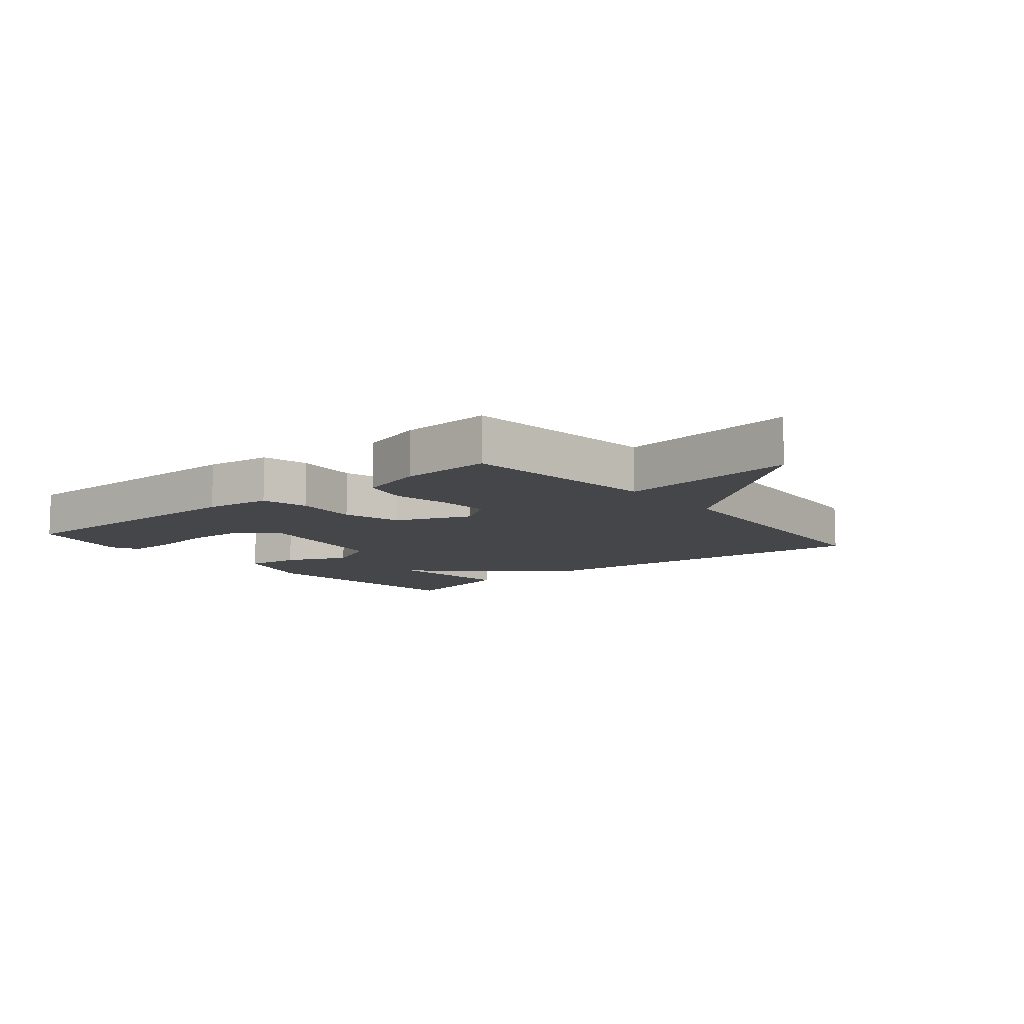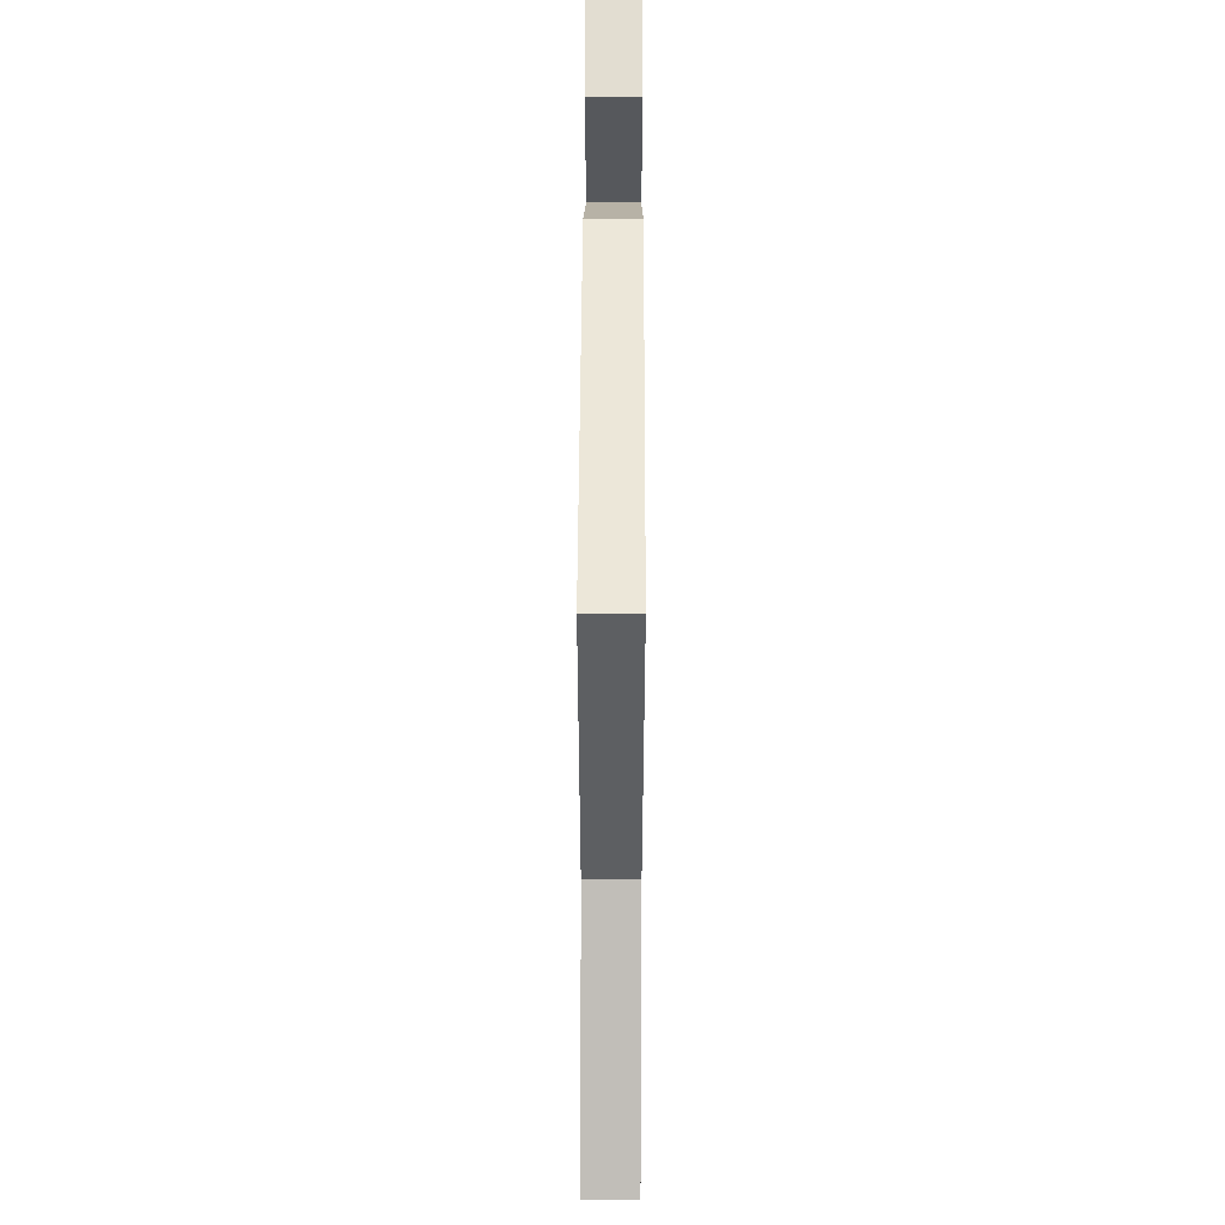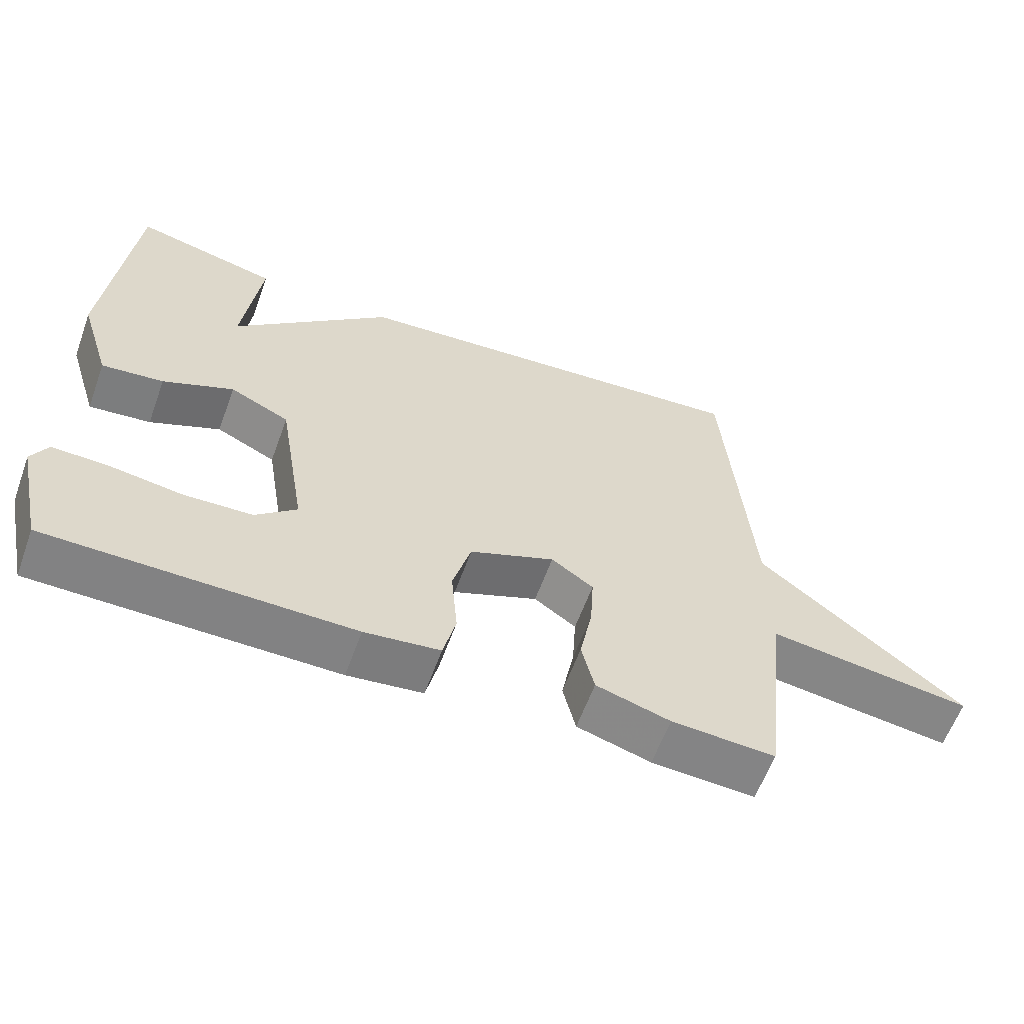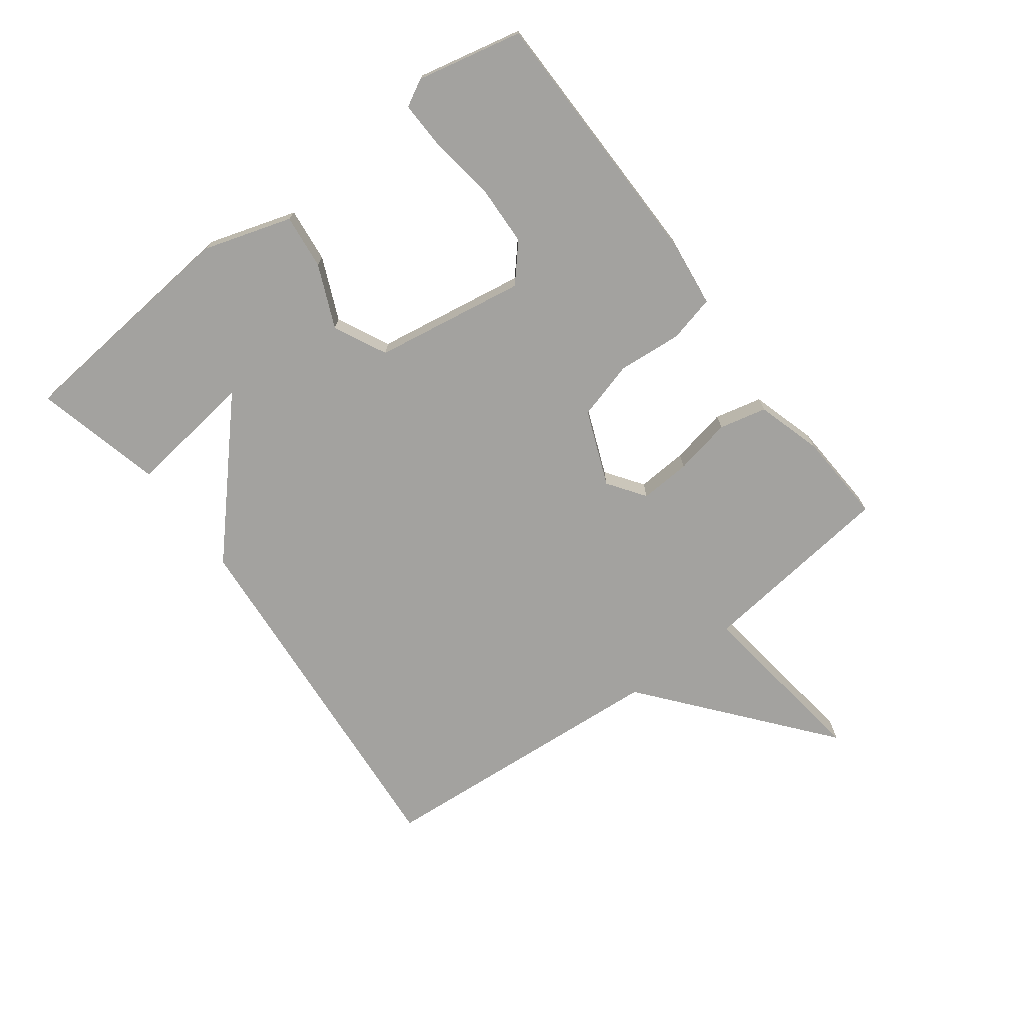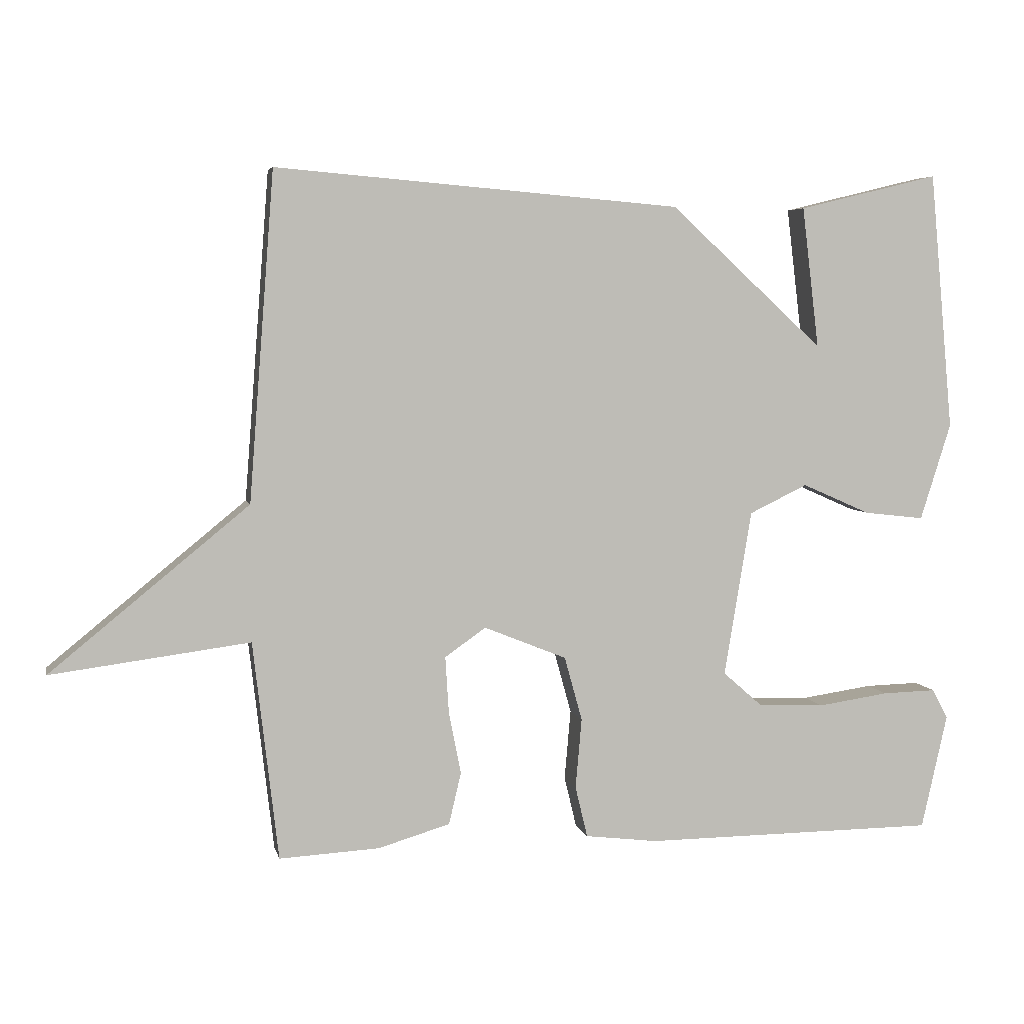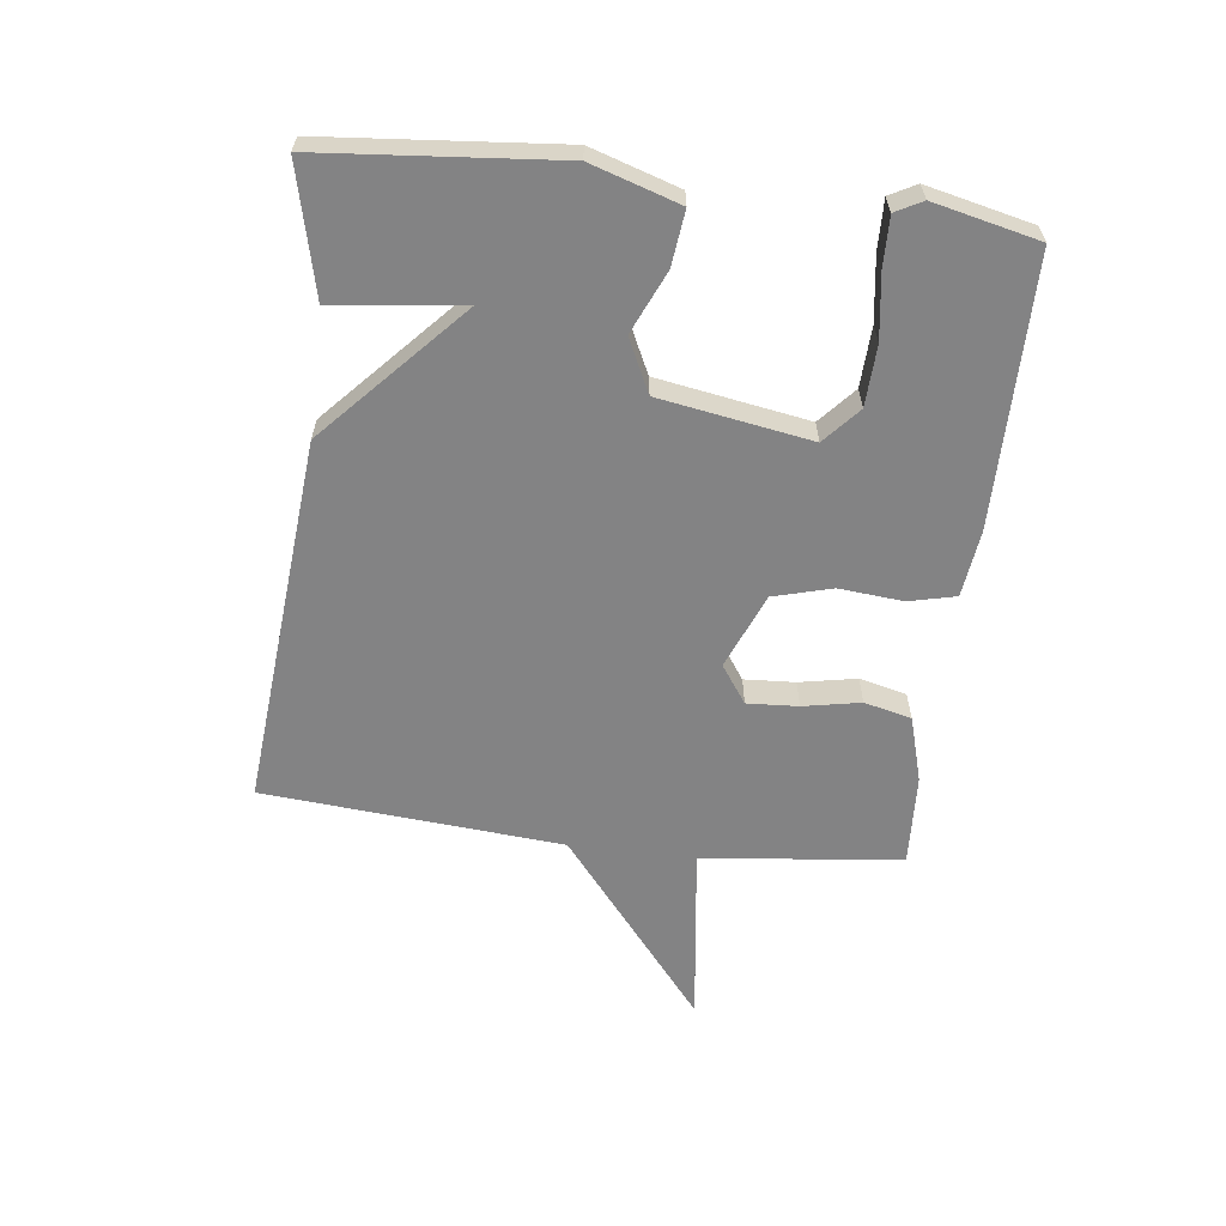
<metadata>
{"format":"obj","ext":"obj","renderer":"f3d","projection":"perspective","resolution":1024,"background":"white","views":[{"elev":-9.8,"azim":-140.5,"up":"+Y"},{"elev":54.8,"azim":-89.8,"up":"+Z"},{"elev":-60.8,"azim":160.0,"up":"+Z"},{"elev":-72.4,"azim":127.0,"up":"+Y"},{"elev":5.1,"azim":-12.2,"up":"+Z"},{"elev":-61.2,"azim":82.9,"up":"+Y"}]}
</metadata>
<code>
v -0.5 0.07 -0.5
v -0.537 0.07 -0.18
v -0.828 0.07 -0.218
v -0.537 0.07 0.02
v -0.5 0.07 0.5
v 0.094 0.07 0.45
v 0.319 0.07 0.244
v 0.294 0.07 0.45
v 0.5 0.07 0.5
v 0.535 0.07 0.122
v 0.49 0.07 -0.02
v 0.402 0.07 -0.01
v 0.302 0.07 0.034
v 0.217 0.07 -0.007
v 0.177 0.07 -0.25
v 0.235 0.07 -0.301
v 0.332 0.07 -0.305
v 0.436 0.07 -0.29
v 0.515 0.07 -0.288
v 0.538 0.07 -0.331
v 0.5 0.07 -0.5
v 0.07 0.07 -0.503
v -0.037 0.07 -0.49
v -0.055 0.07 -0.415
v -0.046 0.07 -0.312
v -0.072 0.07 -0.218
v -0.193 0.07 -0.169
v -0.253 0.07 -0.211
v -0.248 0.07 -0.293
v -0.23 0.07 -0.385
v -0.248 0.07 -0.461
v -0.353 0.07 -0.492
v -0.5 0 -0.5
v -0.537 0 -0.18
v -0.828 0 -0.218
v -0.537 0 0.02
v -0.5 0 0.5
v 0.094 0 0.45
v 0.319 0 0.244
v 0.294 0 0.45
v 0.5 0 0.5
v 0.535 0 0.122
v 0.49 0 -0.02
v 0.402 0 -0.01
v 0.302 0 0.034
v 0.217 0 -0.007
v 0.177 0 -0.25
v 0.235 0 -0.301
v 0.332 0 -0.305
v 0.436 0 -0.29
v 0.515 0 -0.288
v 0.538 0 -0.331
v 0.5 0 -0.5
v 0.07 0 -0.503
v -0.037 0 -0.49
v -0.055 0 -0.415
v -0.046 0 -0.312
v -0.072 0 -0.218
v -0.193 0 -0.169
v -0.253 0 -0.211
v -0.248 0 -0.293
v -0.23 0 -0.385
v -0.248 0 -0.461
v -0.353 0 -0.492
f 32 1 2
f 31 32 2
f 30 31 2
f 29 30 2
f 28 29 2
f 27 28 2
f 23 24 25
f 22 23 25
f 21 22 25
f 20 21 25
f 17 18 19 20
f 16 17 20 25
f 15 16 25 26
f 11 12 13
f 10 11 13
f 9 10 13
f 9 13 14
f 7 8 9
f 7 9 14
f 6 7 14
f 5 6 14
f 4 5 14
f 2 3 4 14
f 27 2 14
f 14 15 26 27
f 34 33 64
f 34 64 63
f 34 63 62
f 34 62 61
f 34 61 60
f 34 60 59
f 57 56 55
f 57 55 54
f 57 54 53
f 57 53 52
f 52 51 50 49
f 57 52 49 48
f 58 57 48 47
f 45 44 43
f 45 43 42
f 45 42 41
f 46 45 41
f 41 40 39
f 46 41 39
f 46 39 38
f 46 38 37
f 46 37 36
f 46 36 35 34
f 46 34 59
f 59 58 47 46
f 1 33 34 2
f 2 34 35 3
f 3 35 36 4
f 4 36 37 5
f 5 37 38 6
f 6 38 39 7
f 7 39 40 8
f 8 40 41 9
f 9 41 42 10
f 10 42 43 11
f 11 43 44 12
f 12 44 45 13
f 13 45 46 14
f 14 46 47 15
f 15 47 48 16
f 16 48 49 17
f 17 49 50 18
f 18 50 51 19
f 19 51 52 20
f 20 52 53 21
f 21 53 54 22
f 22 54 55 23
f 23 55 56 24
f 24 56 57 25
f 25 57 58 26
f 26 58 59 27
f 27 59 60 28
f 28 60 61 29
f 29 61 62 30
f 30 62 63 31
f 31 63 64 32
f 32 64 33 1

</code>
